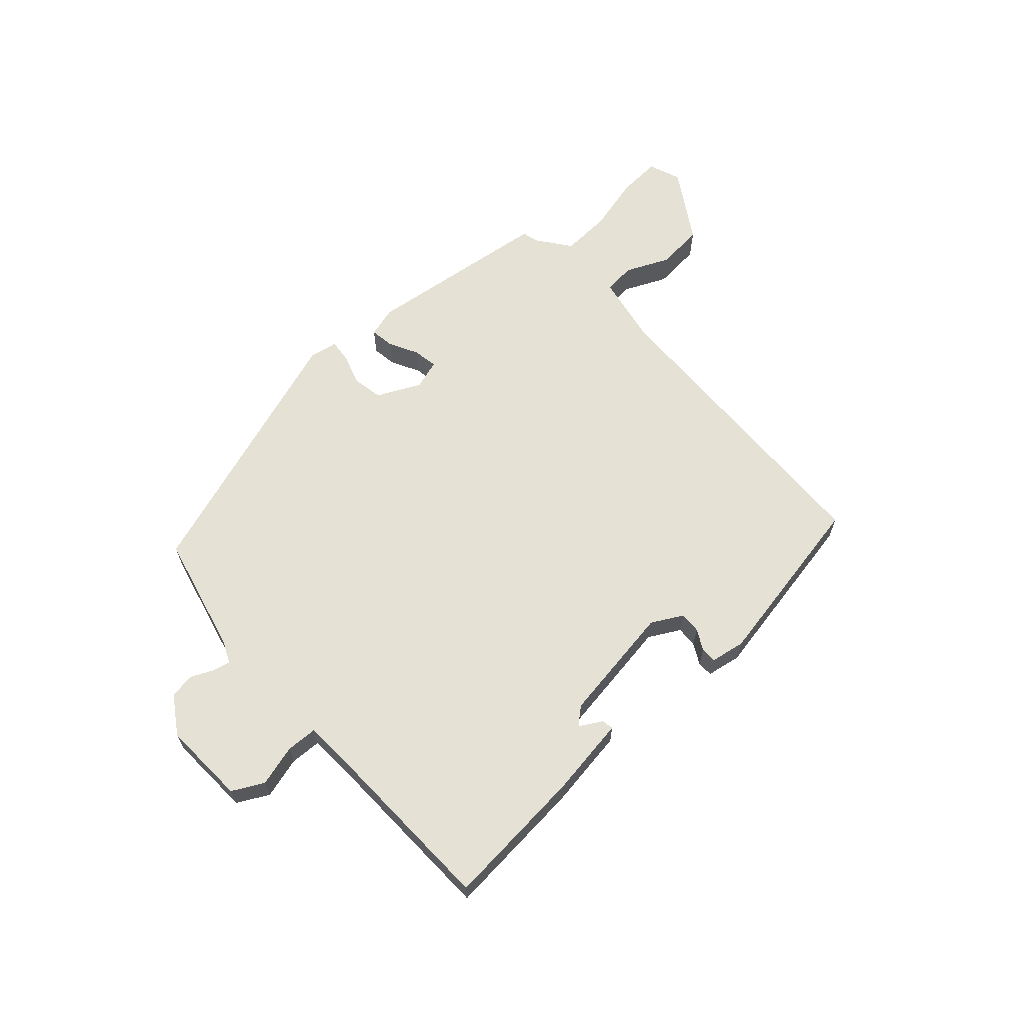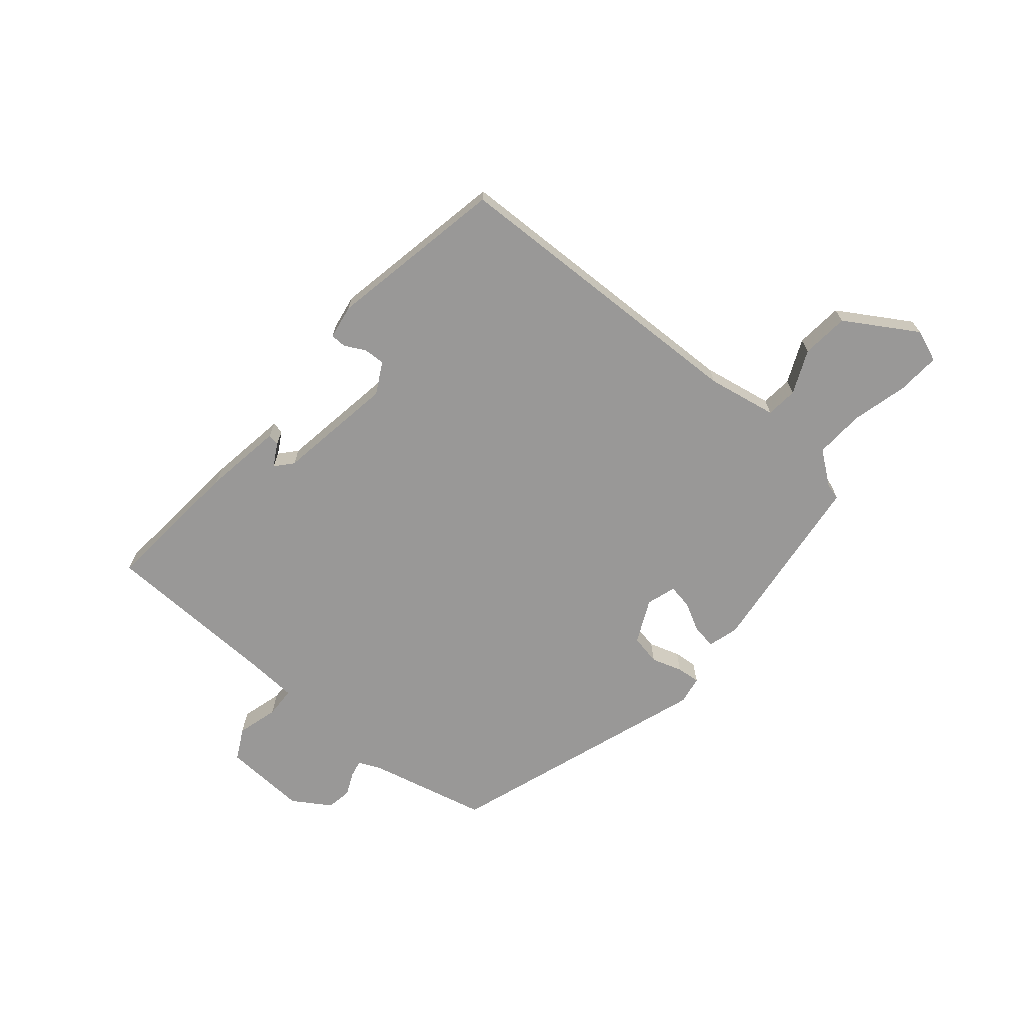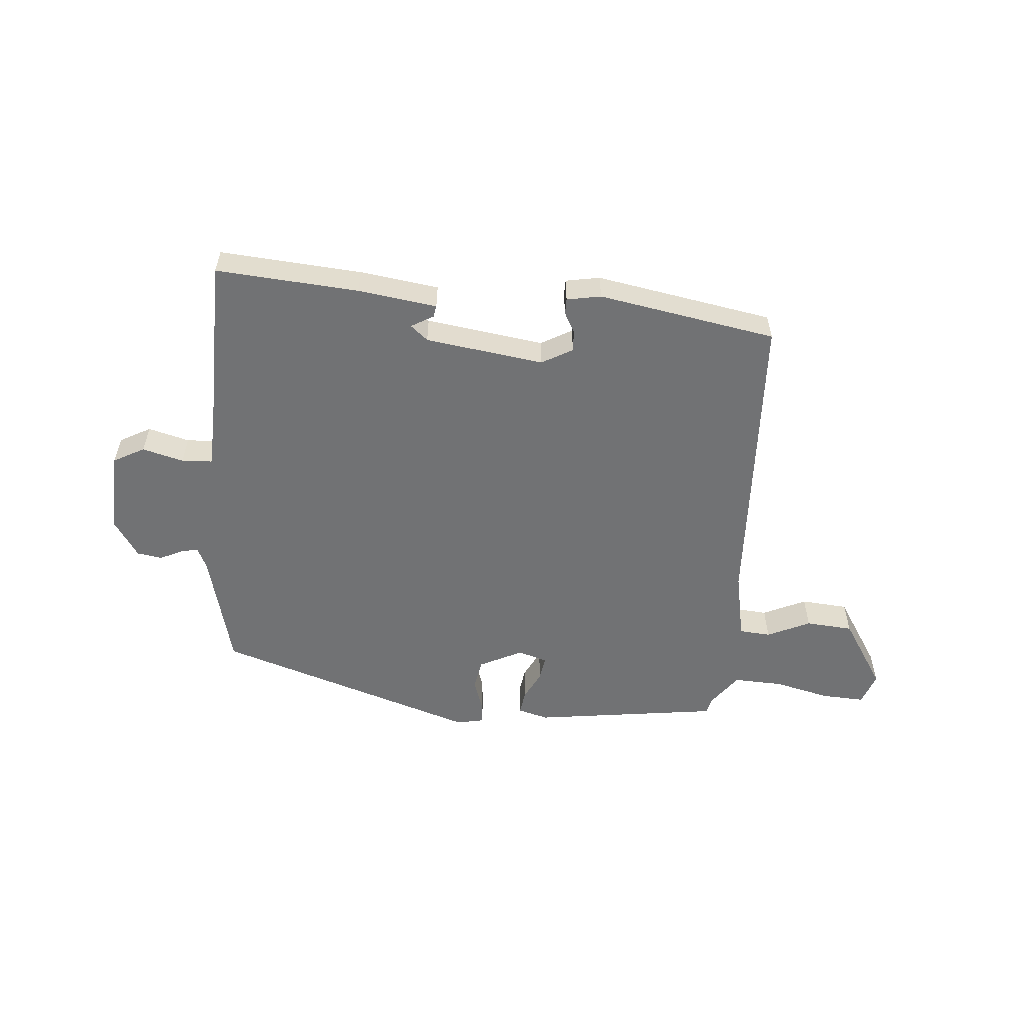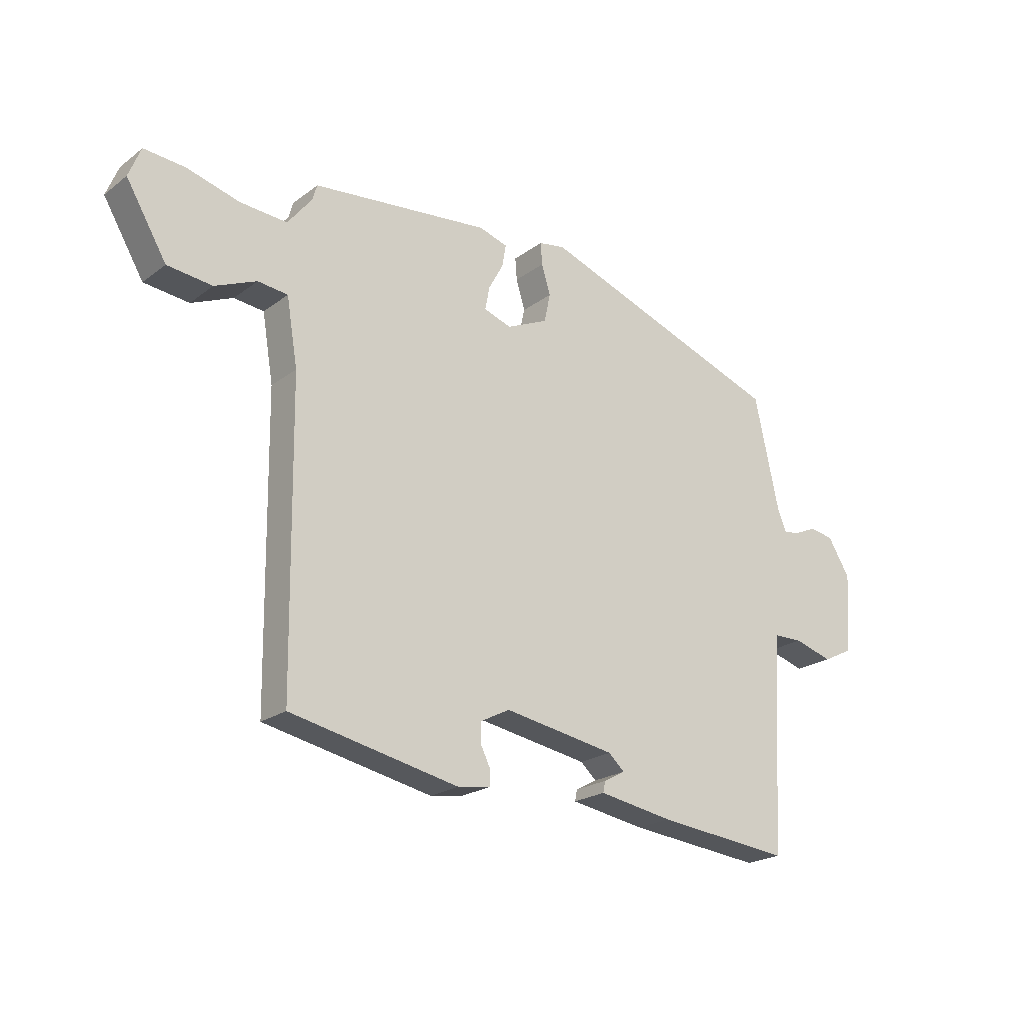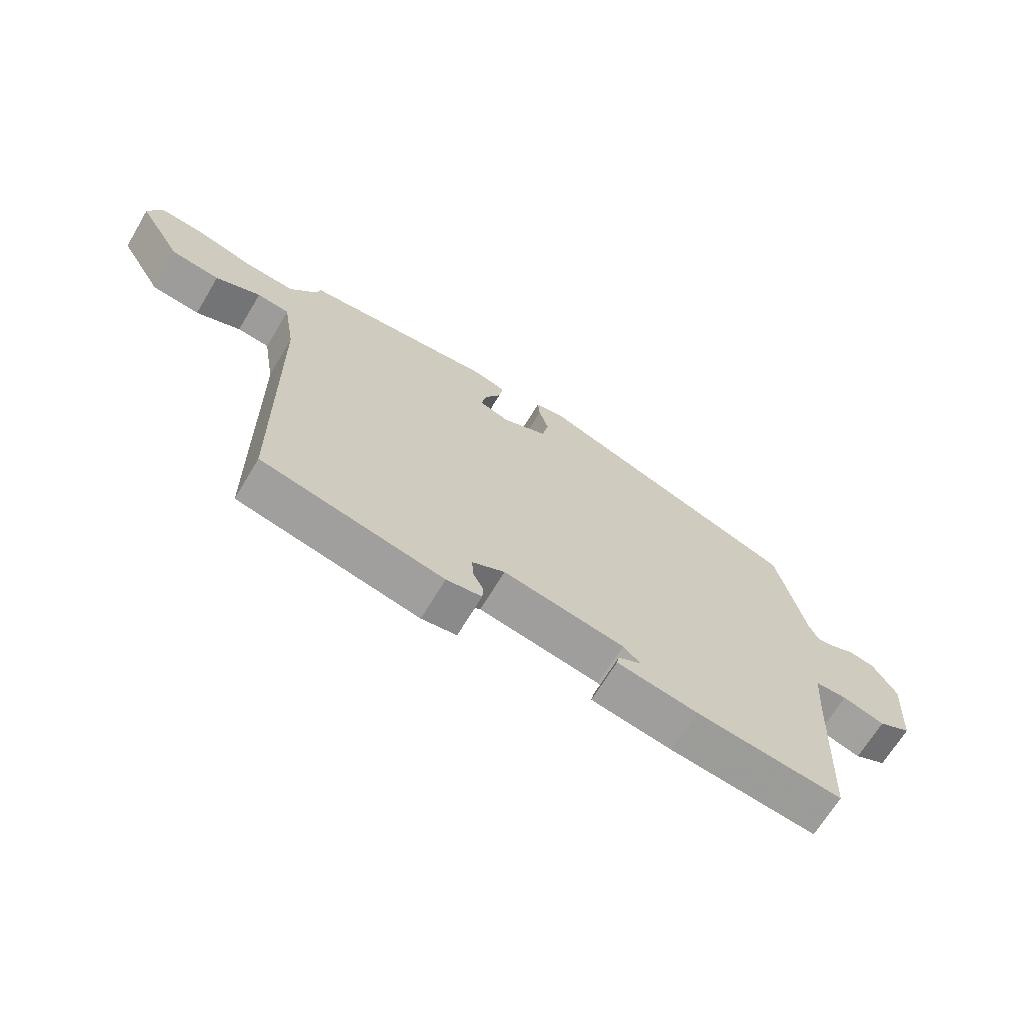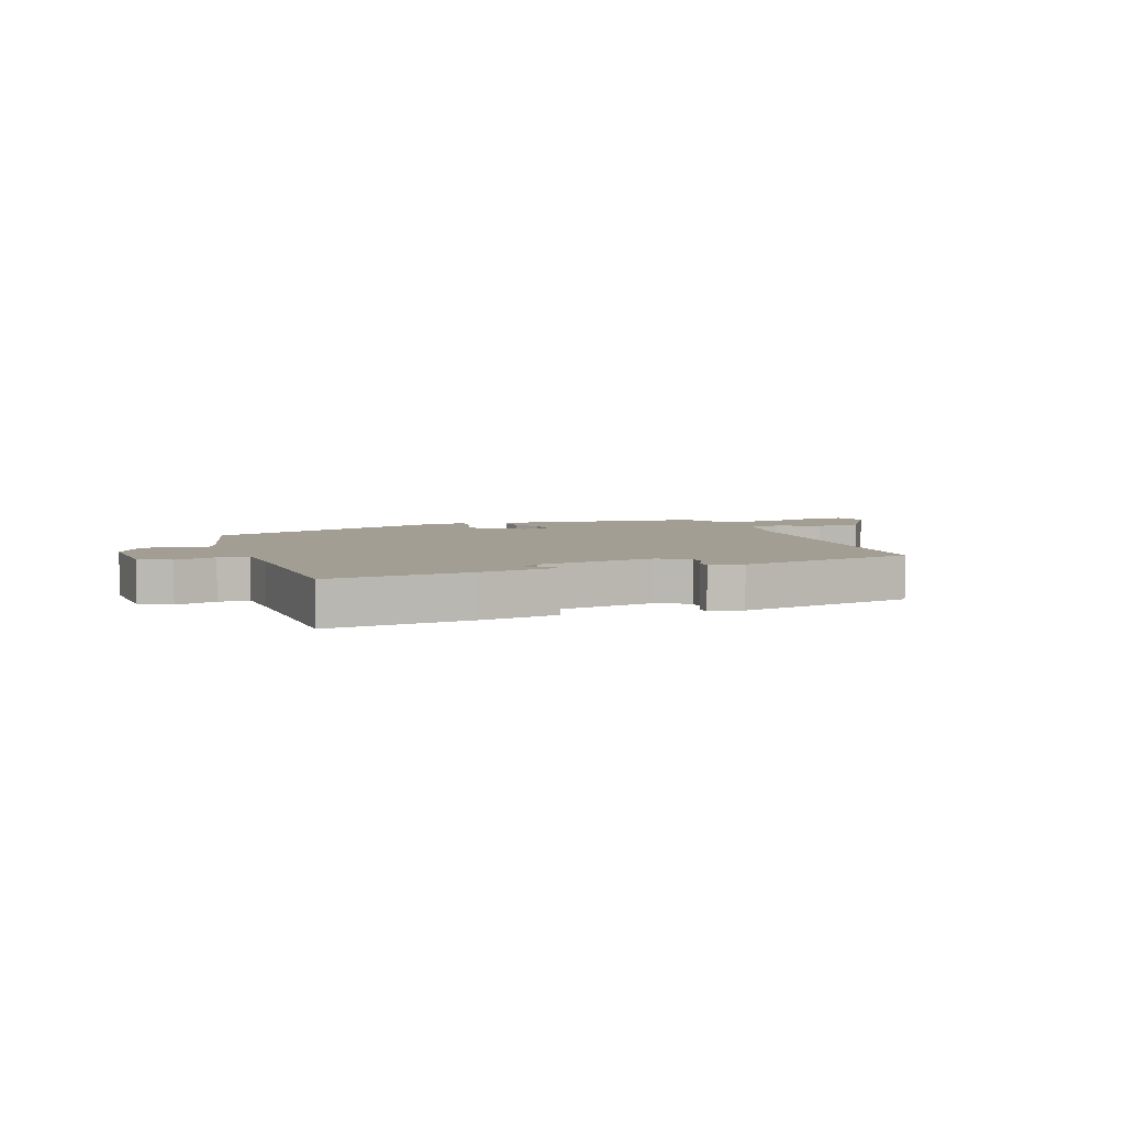
<metadata>
{"format":"obj","ext":"obj","renderer":"f3d","projection":"perspective","resolution":1024,"background":"white","views":[{"elev":64.2,"azim":139.1,"up":"+Y"},{"elev":-68.7,"azim":-129.2,"up":"+Y"},{"elev":-55.5,"azim":177.0,"up":"+Y"},{"elev":-21.5,"azim":-37.8,"up":"+Z"},{"elev":-67.7,"azim":-30.9,"up":"+Z"},{"elev":5.2,"azim":161.3,"up":"+Y"}]}
</metadata>
<code>
v -0.497 0.07 -0.418
v -0.504 0.07 0.115
v -0.524 0.07 0.235
v -0.578 0.07 0.241
v -0.653 0.07 0.209
v -0.734 0.07 0.218
v -0.807 0.07 0.341
v -0.785 0.07 0.396
v -0.711 0.07 0.39
v -0.616 0.07 0.364
v -0.531 0.07 0.358
v -0.487 0.07 0.414
v -0.479 0.07 0.442
v -0.157 0.07 0.476
v -0.105 0.07 0.46
v -0.112 0.07 0.419
v -0.139 0.07 0.37
v -0.147 0.07 0.328
v -0.097 0.07 0.311
v -0.022 0.07 0.345
v -0.011 0.07 0.397
v -0.027 0.07 0.45
v -0.03 0.07 0.49
v 0.018 0.07 0.498
v 0.465 0.07 0.337
v 0.51 0.07 0.131
v 0.526 0.07 0.094
v 0.556 0.07 0.1
v 0.595 0.07 0.117
v 0.638 0.07 0.109
v 0.678 0.07 0.044
v 0.668 0.07 -0.099
v 0.614 0.07 -0.126
v 0.544 0.07 -0.105
v 0.491 0.07 -0.106
v 0.484 0.07 -0.197
v 0.469 0.07 -0.496
v 0.225 0.07 -0.47
v 0.09 0.07 -0.447
v 0.094 0.07 -0.427
v 0.133 0.07 -0.406
v 0.104 0.07 -0.38
v -0.098 0.07 -0.345
v -0.152 0.07 -0.373
v -0.151 0.07 -0.409
v -0.133 0.07 -0.445
v -0.134 0.07 -0.472
v -0.193 0.07 -0.481
v -0.497 0 -0.418
v -0.504 0 0.115
v -0.524 0 0.235
v -0.578 0 0.241
v -0.653 0 0.209
v -0.734 0 0.218
v -0.807 0 0.341
v -0.785 0 0.396
v -0.711 0 0.39
v -0.616 0 0.364
v -0.531 0 0.358
v -0.487 0 0.414
v -0.479 0 0.442
v -0.157 0 0.476
v -0.105 0 0.46
v -0.112 0 0.419
v -0.139 0 0.37
v -0.147 0 0.328
v -0.097 0 0.311
v -0.022 0 0.345
v -0.011 0 0.397
v -0.027 0 0.45
v -0.03 0 0.49
v 0.018 0 0.498
v 0.465 0 0.337
v 0.51 0 0.131
v 0.526 0 0.094
v 0.556 0 0.1
v 0.595 0 0.117
v 0.638 0 0.109
v 0.678 0 0.044
v 0.668 0 -0.099
v 0.614 0 -0.126
v 0.544 0 -0.105
v 0.491 0 -0.106
v 0.484 0 -0.197
v 0.469 0 -0.496
v 0.225 0 -0.47
v 0.09 0 -0.447
v 0.094 0 -0.427
v 0.133 0 -0.406
v 0.104 0 -0.38
v -0.098 0 -0.345
v -0.152 0 -0.373
v -0.151 0 -0.409
v -0.133 0 -0.445
v -0.134 0 -0.472
v -0.193 0 -0.481
f 48 1 2
f 47 48 2
f 46 47 2
f 45 46 2
f 44 45 2 3
f 43 44 3
f 42 43 3
f 41 42 3
f 39 40 41
f 38 39 41
f 37 38 41
f 36 37 41 3
f 35 36 3
f 34 35 3
f 32 33 34
f 31 32 34
f 30 31 34
f 29 30 34
f 28 29 34
f 27 28 34
f 26 27 34 3
f 24 25 26
f 23 24 26
f 22 23 26
f 21 22 26
f 20 21 26
f 19 20 26
f 19 26 3 4
f 18 19 4
f 17 18 4
f 15 16 17
f 14 15 17
f 13 14 17
f 12 13 17
f 11 12 17 4
f 5 6 7
f 4 5 7
f 11 4 7
f 10 11 7
f 7 8 9 10
f 50 49 96
f 50 96 95
f 50 95 94
f 50 94 93
f 51 50 93 92
f 51 92 91
f 51 91 90
f 51 90 89
f 89 88 87
f 89 87 86
f 89 86 85
f 51 89 85 84
f 51 84 83
f 51 83 82
f 82 81 80
f 82 80 79
f 82 79 78
f 82 78 77
f 82 77 76
f 82 76 75
f 51 82 75 74
f 74 73 72
f 74 72 71
f 74 71 70
f 74 70 69
f 74 69 68
f 74 68 67
f 52 51 74 67
f 52 67 66
f 52 66 65
f 65 64 63
f 65 63 62
f 65 62 61
f 65 61 60
f 52 65 60 59
f 55 54 53
f 55 53 52
f 55 52 59
f 55 59 58
f 58 57 56 55
f 1 49 50 2
f 2 50 51 3
f 3 51 52 4
f 4 52 53 5
f 5 53 54 6
f 6 54 55 7
f 7 55 56 8
f 8 56 57 9
f 9 57 58 10
f 10 58 59 11
f 11 59 60 12
f 12 60 61 13
f 13 61 62 14
f 14 62 63 15
f 15 63 64 16
f 16 64 65 17
f 17 65 66 18
f 18 66 67 19
f 19 67 68 20
f 20 68 69 21
f 21 69 70 22
f 22 70 71 23
f 23 71 72 24
f 24 72 73 25
f 25 73 74 26
f 26 74 75 27
f 27 75 76 28
f 28 76 77 29
f 29 77 78 30
f 30 78 79 31
f 31 79 80 32
f 32 80 81 33
f 33 81 82 34
f 34 82 83 35
f 35 83 84 36
f 36 84 85 37
f 37 85 86 38
f 38 86 87 39
f 39 87 88 40
f 40 88 89 41
f 41 89 90 42
f 42 90 91 43
f 43 91 92 44
f 44 92 93 45
f 45 93 94 46
f 46 94 95 47
f 47 95 96 48
f 48 96 49 1

</code>
